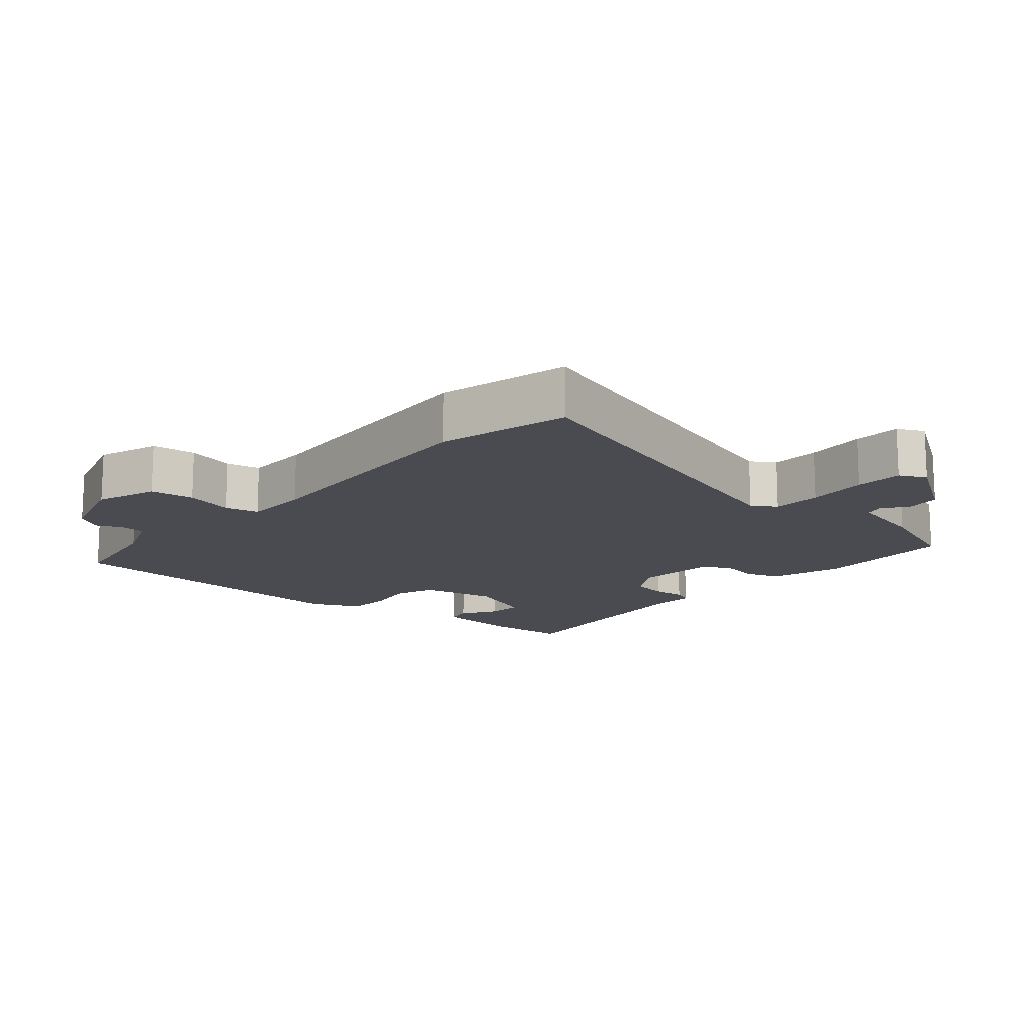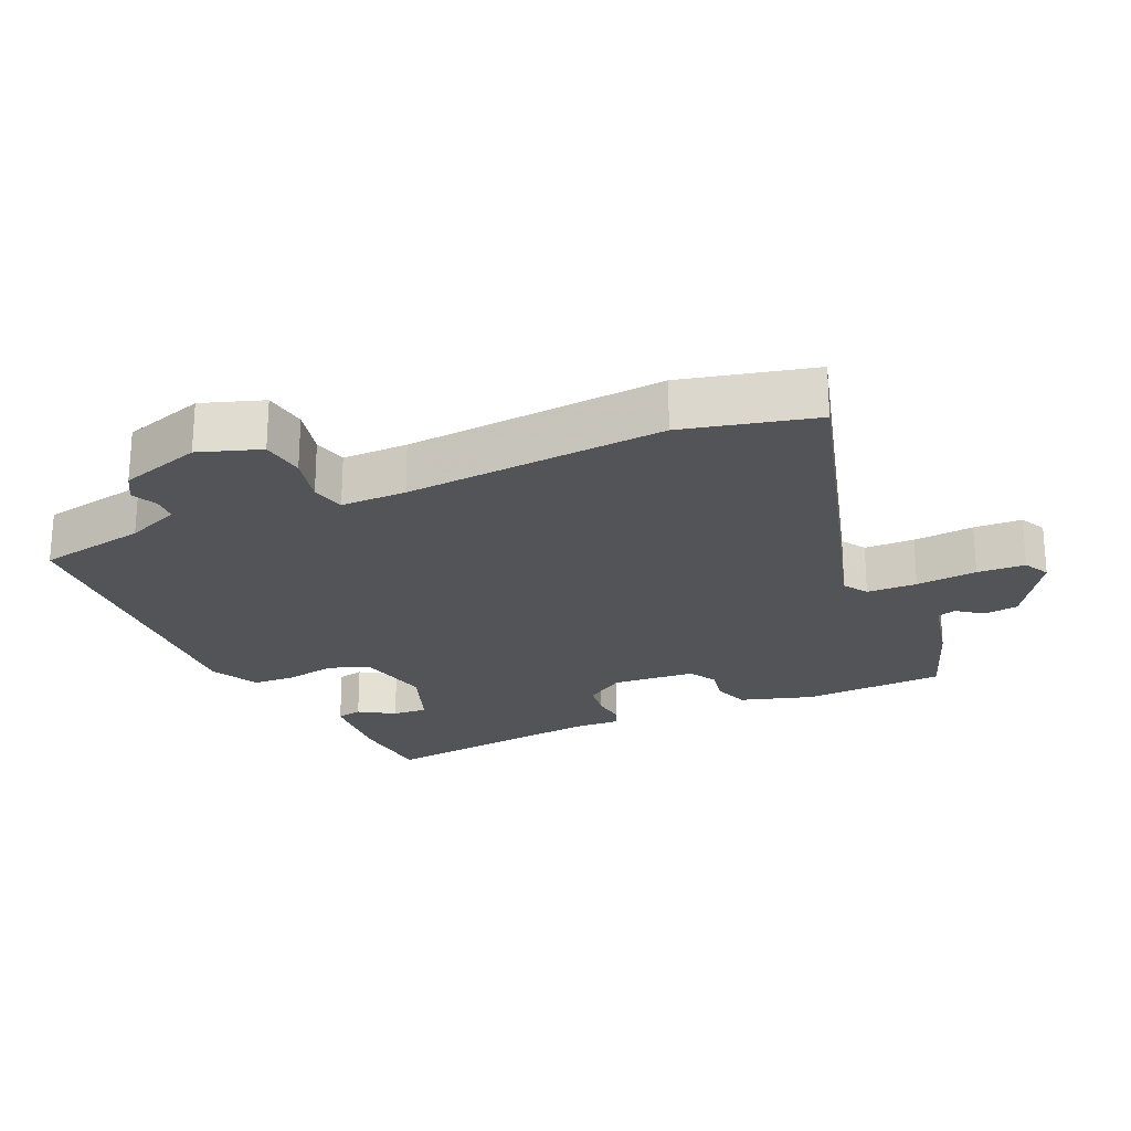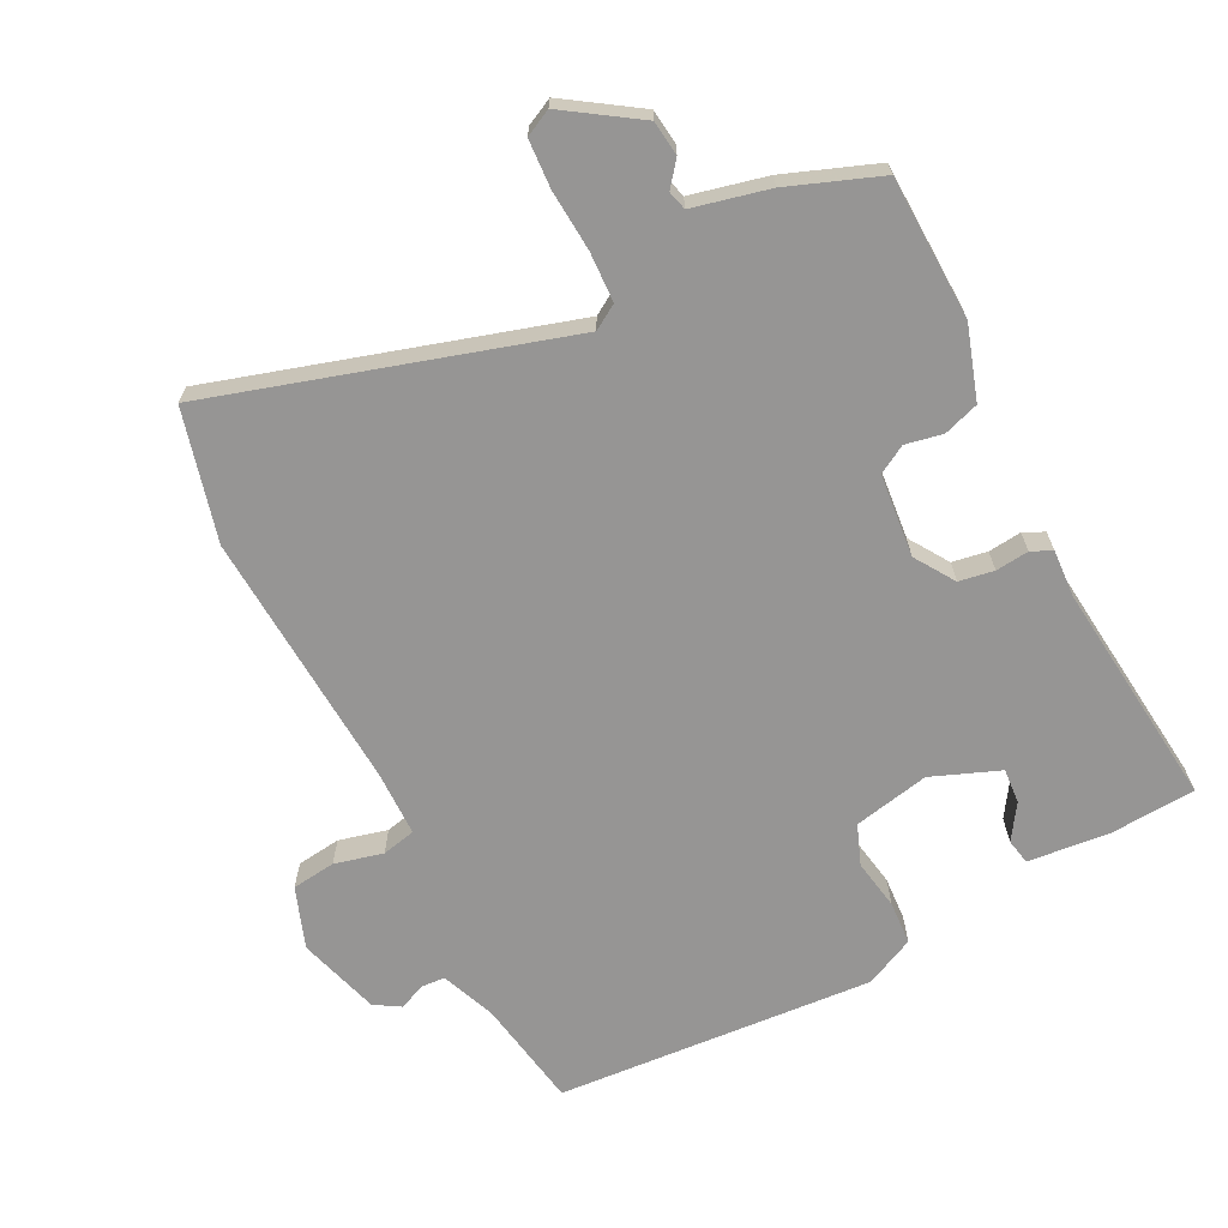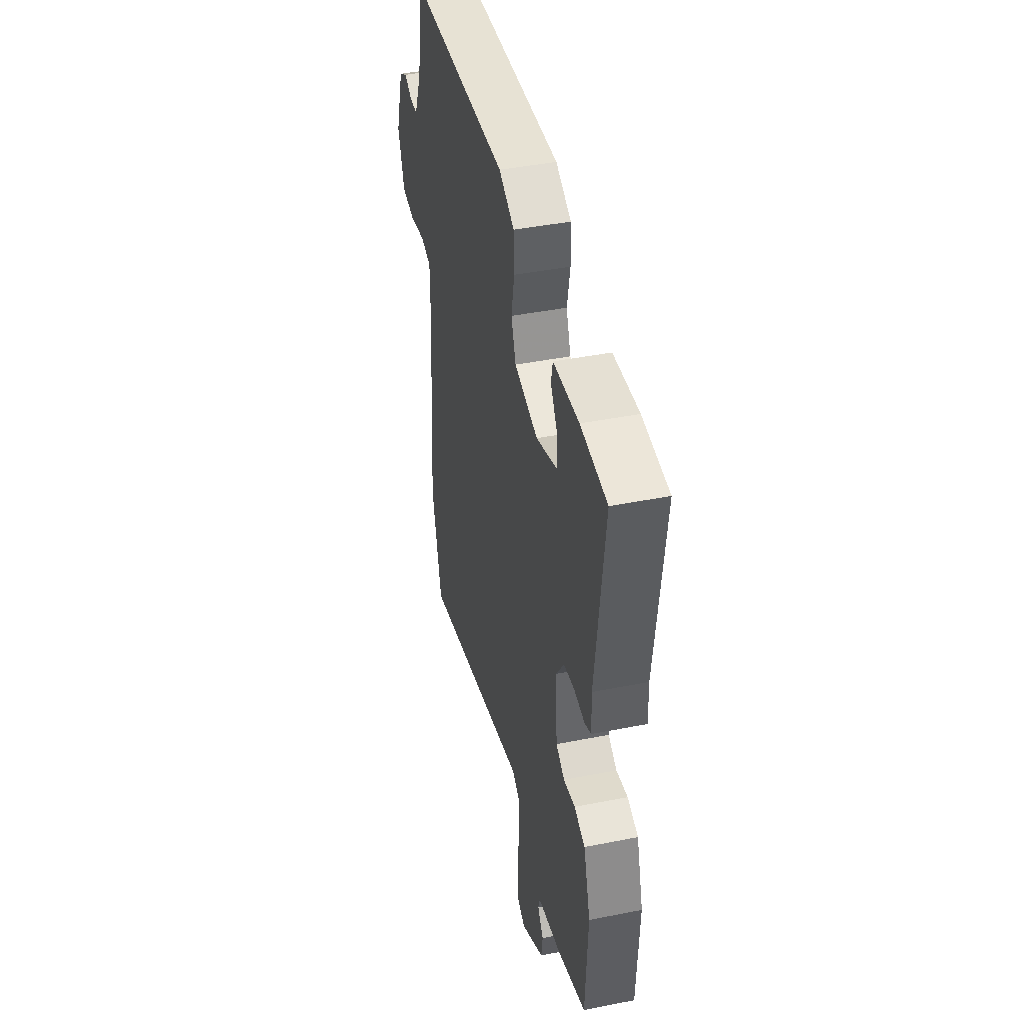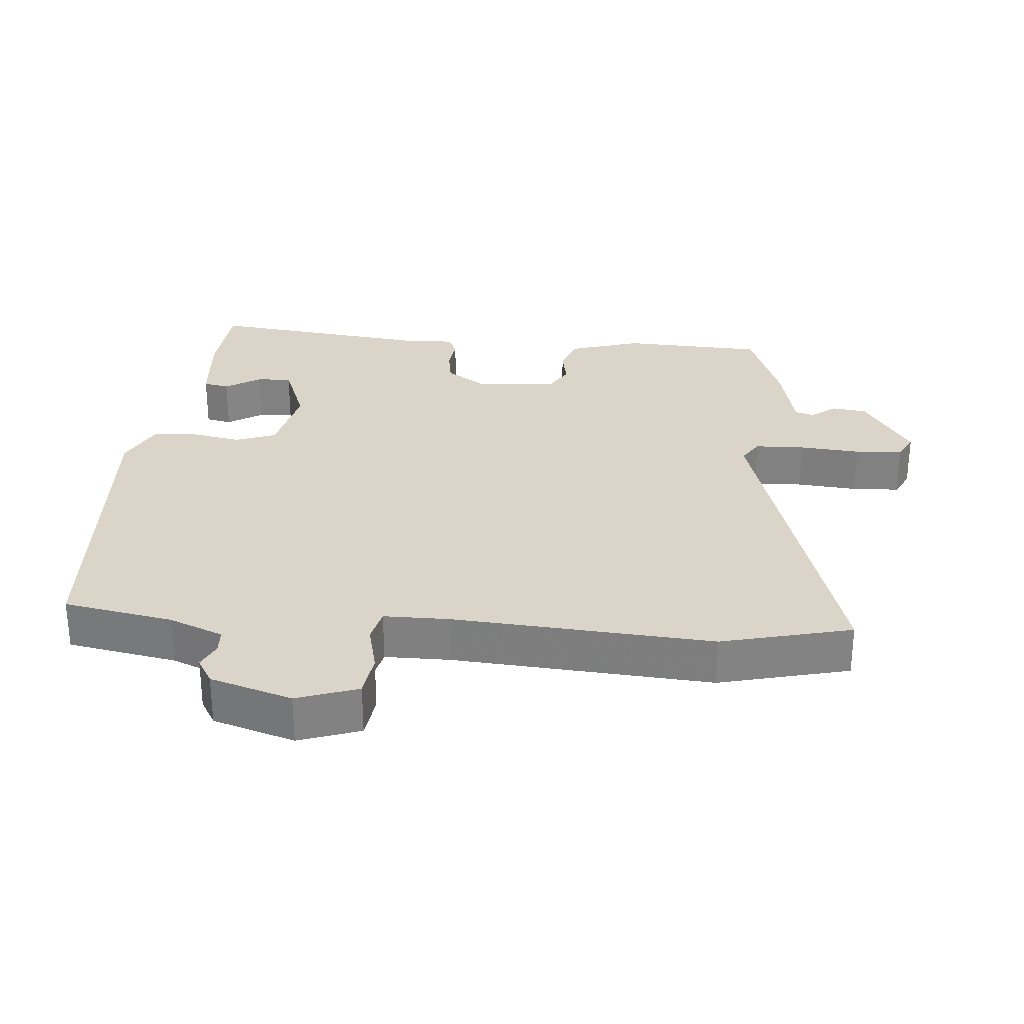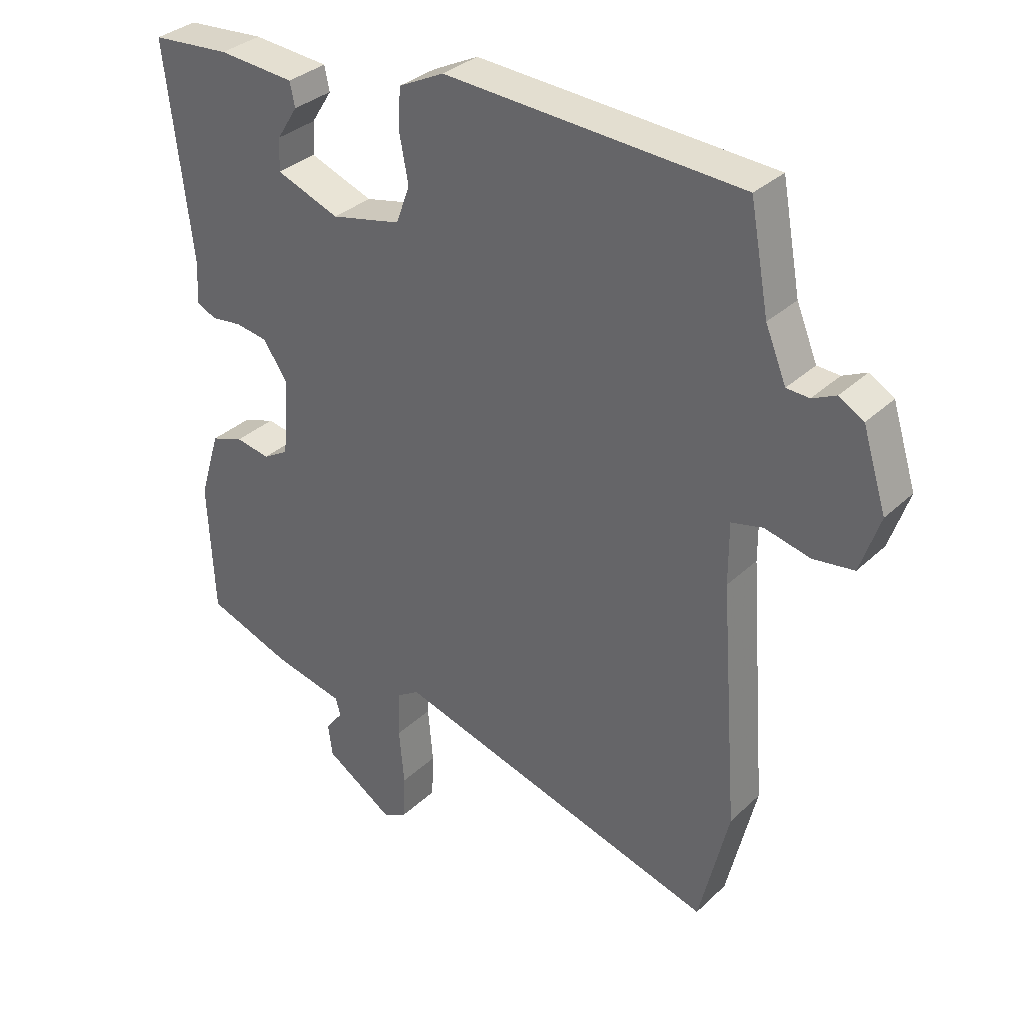
<metadata>
{"format":"obj","ext":"obj","renderer":"f3d","projection":"perspective","resolution":1024,"background":"white","views":[{"elev":-14.5,"azim":138.6,"up":"+Y"},{"elev":-23.2,"azim":114.1,"up":"+Y"},{"elev":-67.5,"azim":-153.9,"up":"+Y"},{"elev":43.3,"azim":-103.2,"up":"+Z"},{"elev":29.3,"azim":94.6,"up":"+Y"},{"elev":33.0,"azim":38.2,"up":"+Z"}]}
</metadata>
<code>
v -0.469 0.07 -0.492
v -0.479 0.07 -0.281
v -0.446 0.07 -0.173
v -0.394 0.07 -0.155
v -0.339 0.07 -0.165
v -0.298 0.07 -0.141
v -0.288 0.07 -0.018
v -0.327 0.07 0.04
v -0.379 0.07 0.048
v -0.428 0.07 0.042
v -0.459 0.07 0.056
v -0.456 0.07 0.127
v -0.497 0.07 0.464
v -0.371 0.07 0.474
v -0.249 0.07 0.464
v -0.241 0.07 0.426
v -0.274 0.07 0.374
v -0.277 0.07 0.322
v -0.176 0.07 0.284
v -0.064 0.07 0.309
v -0.042 0.07 0.369
v -0.056 0.07 0.443
v -0.053 0.07 0.508
v 0.02 0.07 0.544
v 0.492 0.07 0.517
v 0.522 0.07 0.355
v 0.555 0.07 0.275
v 0.591 0.07 0.273
v 0.629 0.07 0.291
v 0.668 0.07 0.268
v 0.706 0.07 0.147
v 0.675 0.07 0.056
v 0.61 0.07 0.047
v 0.538 0.07 0.064
v 0.488 0.07 0.052
v 0.488 0.07 -0.045
v 0.517 0.07 -0.43
v 0.47 0.07 -0.624
v -0.052 0.07 -0.474
v -0.088 0.07 -0.497
v -0.09 0.07 -0.571
v -0.082 0.07 -0.661
v -0.085 0.07 -0.732
v -0.124 0.07 -0.752
v -0.233 0.07 -0.682
v -0.24 0.07 -0.631
v -0.212 0.07 -0.594
v -0.22 0.07 -0.566
v -0.333 0.07 -0.541
v -0.469 0 -0.492
v -0.479 0 -0.281
v -0.446 0 -0.173
v -0.394 0 -0.155
v -0.339 0 -0.165
v -0.298 0 -0.141
v -0.288 0 -0.018
v -0.327 0 0.04
v -0.379 0 0.048
v -0.428 0 0.042
v -0.459 0 0.056
v -0.456 0 0.127
v -0.497 0 0.464
v -0.371 0 0.474
v -0.249 0 0.464
v -0.241 0 0.426
v -0.274 0 0.374
v -0.277 0 0.322
v -0.176 0 0.284
v -0.064 0 0.309
v -0.042 0 0.369
v -0.056 0 0.443
v -0.053 0 0.508
v 0.02 0 0.544
v 0.492 0 0.517
v 0.522 0 0.355
v 0.555 0 0.275
v 0.591 0 0.273
v 0.629 0 0.291
v 0.668 0 0.268
v 0.706 0 0.147
v 0.675 0 0.056
v 0.61 0 0.047
v 0.538 0 0.064
v 0.488 0 0.052
v 0.488 0 -0.045
v 0.517 0 -0.43
v 0.47 0 -0.624
v -0.052 0 -0.474
v -0.088 0 -0.497
v -0.09 0 -0.571
v -0.082 0 -0.661
v -0.085 0 -0.732
v -0.124 0 -0.752
v -0.233 0 -0.682
v -0.24 0 -0.631
v -0.212 0 -0.594
v -0.22 0 -0.566
v -0.333 0 -0.541
f 48 49 1 2
f 44 45 46 47
f 44 47 48
f 41 42 43 44
f 40 41 44 48
f 39 40 48 2
f 36 37 38 39
f 35 36 39 2
f 31 32 33 34
f 31 34 35
f 28 29 30 31
f 27 28 31 35
f 26 27 35 2
f 21 22 23 24
f 21 24 25 26
f 14 15 16 17
f 12 13 14 17
f 12 17 18
f 9 10 11 12
f 8 9 12 18
f 7 8 18 19
f 2 3 4 5
f 2 5 6
f 26 2 6
f 20 21 26
f 19 20 26
f 6 7 19 26
f 51 50 98 97
f 96 95 94 93
f 97 96 93
f 93 92 91 90
f 97 93 90 89
f 51 97 89 88
f 88 87 86 85
f 51 88 85 84
f 83 82 81 80
f 84 83 80
f 80 79 78 77
f 84 80 77 76
f 51 84 76 75
f 73 72 71 70
f 75 74 73 70
f 66 65 64 63
f 66 63 62 61
f 67 66 61
f 61 60 59 58
f 67 61 58 57
f 68 67 57 56
f 54 53 52 51
f 55 54 51
f 55 51 75
f 75 70 69
f 75 69 68
f 75 68 56 55
f 1 50 51 2
f 2 51 52 3
f 3 52 53 4
f 4 53 54 5
f 5 54 55 6
f 6 55 56 7
f 7 56 57 8
f 8 57 58 9
f 9 58 59 10
f 10 59 60 11
f 11 60 61 12
f 12 61 62 13
f 13 62 63 14
f 14 63 64 15
f 15 64 65 16
f 16 65 66 17
f 17 66 67 18
f 18 67 68 19
f 19 68 69 20
f 20 69 70 21
f 21 70 71 22
f 22 71 72 23
f 23 72 73 24
f 24 73 74 25
f 25 74 75 26
f 26 75 76 27
f 27 76 77 28
f 28 77 78 29
f 29 78 79 30
f 30 79 80 31
f 31 80 81 32
f 32 81 82 33
f 33 82 83 34
f 34 83 84 35
f 35 84 85 36
f 36 85 86 37
f 37 86 87 38
f 38 87 88 39
f 39 88 89 40
f 40 89 90 41
f 41 90 91 42
f 42 91 92 43
f 43 92 93 44
f 44 93 94 45
f 45 94 95 46
f 46 95 96 47
f 47 96 97 48
f 48 97 98 49
f 49 98 50 1

</code>
